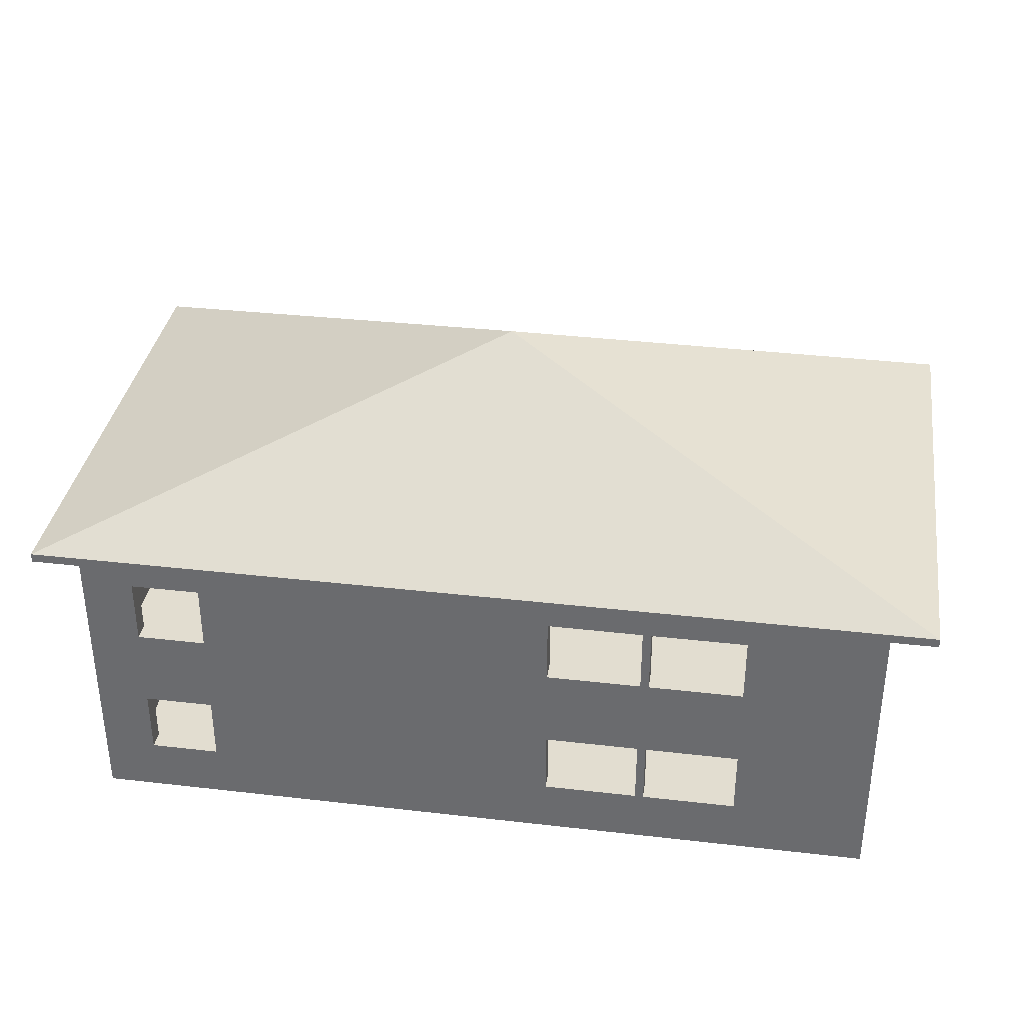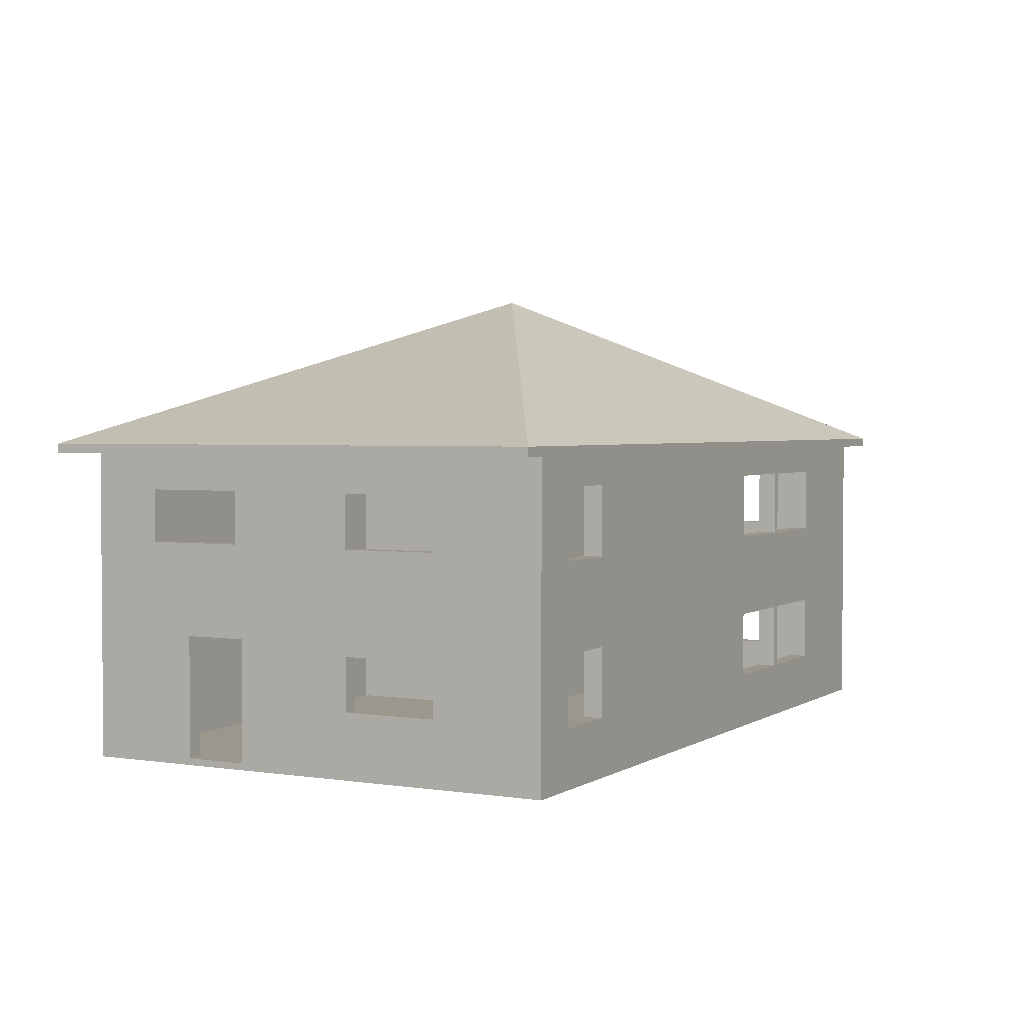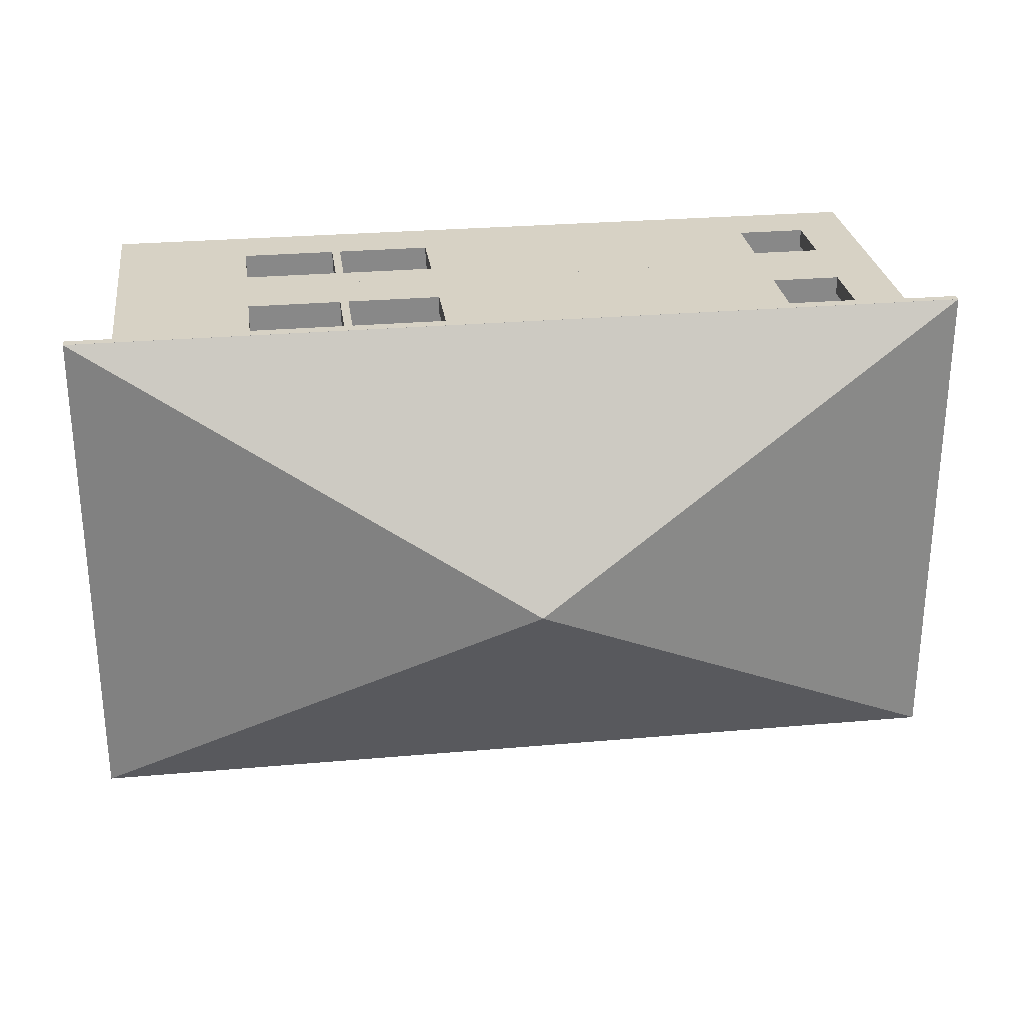
<metadata>
{"format":"obj","ext":"obj","renderer":"f3d","projection":"perspective","resolution":1024,"background":"white","views":[{"elev":35.4,"azim":8.7,"up":"+Y"},{"elev":2.6,"azim":-62.0,"up":"+Y"},{"elev":27.6,"azim":172.3,"up":"+Z"}]}
</metadata>
<code>
o First_Etage_1_WALL_Boole_16_W_rfel_2
v 101.5 203.4 25.99
v 101.5 203.4 1.051
v 101.5 390.7 1.051
v 101.5 390.7 25.99
v 183.6 390.7 25.99
v 183.6 390.7 1.051
v 183.6 203.4 1.051
v 183.6 203.4 25.99
v 91.4 -0.2631 25.89
v 91.4 199.2 25.89
v 66.46 199.2 25.89
v 66.46 -0.2631 25.89
v 91.4 -0.2631 -262.3
v 91.4 199.2 -262.3
v 66.46 -0.2631 -262.3
v 66.46 199.2 -262.3
v 101.5 5.78 25.99
v 101.5 5.78 1.051
v 101.5 193.1 1.051
v 101.5 193.1 25.99
v 183.6 193.1 25.99
v 183.6 193.1 1.051
v 183.6 5.78 1.051
v 183.6 5.78 25.99
v 88.34 -0.2631 25.99
v 88.34 199.2 25.99
v 88.34 199.2 1.051
v 88.34 -0.2631 1.051
v 183.6 5.78 25.99
v 522.1 -0.2631 25.99
v 101.5 5.78 25.99
v 101.5 193.1 25.99
v 183.6 193.1 25.99
v 522.1 199.2 25.99
v 522.1 -0.2631 1.051
v 522.1 199.2 1.051
v 101.5 193.1 1.051
v 101.5 5.78 1.051
v 183.6 5.78 1.051
v 183.6 193.1 1.051
v -515.9 82.35 212.7
v -535.7 82.35 212.7
v -535.7 150 212.7
v -515.9 150 212.7
v -515.9 150 90.26
v -535.7 150 90.26
v -535.7 82.35 90.26
v -515.9 82.35 90.26
v 356.8 72.78 331.8
v 356.8 72.78 356.2
v 356.8 159.9 356.2
v 356.8 159.9 331.8
v 232.2 72.78 356.2
v 232.2 72.78 331.8
v 232.2 159.9 331.8
v 232.2 159.9 356.2
v 221.1 72.78 331.8
v 221.1 72.78 356.2
v 221.1 159.9 356.2
v 221.1 159.9 331.8
v 96.52 72.78 356.2
v 96.52 72.78 331.8
v 96.52 159.9 331.8
v 96.52 159.9 356.2
v -374.5 72.78 331.8
v -374.5 72.78 356.2
v -374.5 159.9 356.2
v -374.5 159.9 331.8
v -466.2 72.78 356.2
v -466.2 72.78 331.8
v -466.2 159.9 331.8
v -466.2 159.9 356.2
v 535.7 72.39 226.4
v 515.9 72.39 226.4
v 515.9 151.7 226.4
v 535.7 151.7 226.4
v 535.7 151.7 124.4
v 515.9 151.7 124.4
v 515.9 72.39 124.4
v 535.7 72.39 124.4
v 440.4 72 -284.5
v 440.4 72 -260.1
v 440.4 141.2 -260.1
v 440.4 141.2 -284.5
v 340.1 72 -260.1
v 340.1 72 -284.5
v 340.1 141.2 -284.5
v 340.1 141.2 -260.1
v 332.8 72 -284.5
v 332.8 72 -260.1
v 332.8 141.2 -260.1
v 332.8 141.2 -284.5
v 232.6 72 -260.1
v 232.6 72 -284.5
v 232.6 141.2 -284.5
v 232.6 141.2 -260.1
v -515.9 7.668 -63.68
v -535.7 7.668 -63.68
v -535.7 163.4 -63.68
v -515.9 163.4 -63.68
v -515.9 163.4 -144.2
v -535.7 163.4 -144.2
v -535.7 7.668 -144.2
v -515.9 7.668 -144.2
v -515.9 7.17 331.8
v -515.9 199.1 331.8
v -466.2 159.9 331.8
v -466.2 72.78 331.8
v -374.5 159.9 331.8
v 515.9 199.1 331.8
v -374.5 72.78 331.8
v 96.52 159.9 331.8
v 96.52 72.78 331.8
v 515.9 7.17 331.8
v 221.1 72.78 331.8
v 221.1 159.9 331.8
v 232.2 159.9 331.8
v 232.2 72.78 331.8
v 356.8 72.78 331.8
v 356.8 159.9 331.8
v 515.9 7.171 -260.1
v 515.9 72.39 226.4
v 515.9 72.39 124.4
v 515.9 151.7 226.4
v 515.9 199.1 -260.1
v 515.9 151.7 124.4
v -515.9 199.1 -260.1
v -515.9 7.171 -260.1
v 232.6 72 -260.1
v 232.6 141.2 -260.1
v 332.8 72 -260.1
v 332.8 141.2 -260.1
v 340.1 72 -260.1
v 340.1 141.2 -260.1
v 440.4 72 -260.1
v 440.4 141.2 -260.1
v -515.9 163.4 -144.2
v -515.9 7.668 -144.2
v -515.9 7.668 -63.68
v -515.9 82.35 212.7
v -515.9 82.35 90.26
v -515.9 150 90.26
v -515.9 163.4 -63.68
v -515.9 150 212.7
v -374.5 72.78 356.2
v -466.2 72.78 356.2
v -535.7 -0.8903 356.2
v 535.7 -0.8903 356.2
v -466.2 159.9 356.2
v -535.7 199.1 356.2
v 96.52 72.78 356.2
v -374.5 159.9 356.2
v 96.52 159.9 356.2
v 535.7 199.1 356.2
v 221.1 72.78 356.2
v 221.1 159.9 356.2
v 232.2 72.78 356.2
v 232.2 159.9 356.2
v 356.8 72.78 356.2
v 356.8 159.9 356.2
v 535.7 72.39 124.4
v 535.7 72.39 226.4
v 535.7 151.7 226.4
v 535.7 -0.8902 -284.5
v 535.7 199.1 -284.5
v 535.7 151.7 124.4
v -535.7 -0.8902 -284.5
v 232.6 141.2 -284.5
v 232.6 72 -284.5
v -535.7 199.1 -284.5
v 332.8 72 -284.5
v 332.8 141.2 -284.5
v 340.1 141.2 -284.5
v 340.1 72 -284.5
v 440.4 72 -284.5
v 440.4 141.2 -284.5
v -535.7 150 212.7
v -535.7 82.35 212.7
v -535.7 7.668 -63.68
v -535.7 82.35 90.26
v -535.7 150 90.26
v -535.7 163.4 -63.68
v -535.7 7.668 -144.2
v -535.7 163.4 -144.2
v -515.9 199.1 331.8
v 515.9 199.1 331.8
v 515.9 199.1 -260.1
v -515.9 199.1 -260.1
v 88.34 197.4 25.99
v 88.34 396.8 25.99
v 88.34 396.8 1.051
v 88.34 197.4 1.051
v 183.6 203.4 25.99
v 522.1 197.4 25.99
v 101.5 203.4 25.99
v 101.5 390.7 25.99
v 183.6 390.7 25.99
v 522.1 396.8 25.99
v 522.1 197.4 1.051
v 522.1 396.8 1.051
v 101.5 390.7 1.051
v 101.5 203.4 1.051
v 183.6 203.4 1.051
v 183.6 390.7 1.051
v -515.9 280 212.7
v -535.7 280 212.7
v -535.7 347.6 212.7
v -515.9 347.6 212.7
v -515.9 347.6 90.26
v -535.7 347.6 90.26
v -535.7 280 90.26
v -515.9 280 90.26
v -515.9 281.4 -72.14
v -535.7 281.4 -72.14
v -535.7 348.2 -72.14
v -515.9 348.2 -72.14
v -515.9 348.2 -196.8
v -535.7 348.2 -196.8
v -535.7 281.4 -196.8
v -515.9 281.4 -196.8
v 356.8 270.4 331.8
v 356.8 270.4 356.2
v 356.8 357.5 356.2
v 356.8 357.5 331.8
v 232.2 270.4 356.2
v 232.2 270.4 331.8
v 232.2 357.5 331.8
v 232.2 357.5 356.2
v 221.1 270.4 331.8
v 221.1 270.4 356.2
v 221.1 357.5 356.2
v 221.1 357.5 331.8
v 96.52 270.4 356.2
v 96.52 270.4 331.8
v 96.52 357.5 331.8
v 96.52 357.5 356.2
v -374.5 270.4 331.8
v -374.5 270.4 356.2
v -374.5 357.5 356.2
v -374.5 357.5 331.8
v -466.2 270.4 356.2
v -466.2 270.4 331.8
v -466.2 357.5 331.8
v -466.2 357.5 356.2
v 535.7 270 226.4
v 515.9 270 226.4
v 515.9 349.3 226.4
v 535.7 349.3 226.4
v 535.7 349.3 124.4
v 515.9 349.3 124.4
v 515.9 270 124.4
v 535.7 270 124.4
v 440.4 269.6 -284.5
v 440.4 269.6 -260.1
v 440.4 338.8 -260.1
v 440.4 338.8 -284.5
v 340.1 269.6 -260.1
v 340.1 269.6 -284.5
v 340.1 338.8 -284.5
v 340.1 338.8 -260.1
v 332.8 269.6 -284.5
v 332.8 269.6 -260.1
v 332.8 338.8 -260.1
v 332.8 338.8 -284.5
v 232.6 269.6 -260.1
v 232.6 269.6 -284.5
v 232.6 338.8 -284.5
v 232.6 338.8 -260.1
v -515.9 204.8 331.8
v -515.9 396.7 331.8
v -466.2 357.5 331.8
v -466.2 270.4 331.8
v -374.5 357.5 331.8
v 515.9 396.7 331.8
v -374.5 270.4 331.8
v 96.52 357.5 331.8
v 96.52 270.4 331.8
v 515.9 204.8 331.8
v 221.1 270.4 331.8
v 221.1 357.5 331.8
v 232.2 357.5 331.8
v 232.2 270.4 331.8
v 356.8 270.4 331.8
v 356.8 357.5 331.8
v 515.9 204.8 -260.1
v 515.9 270 226.4
v 515.9 270 124.4
v 515.9 349.3 226.4
v 515.9 396.7 -260.1
v 515.9 349.3 124.4
v -515.9 396.7 -260.1
v -515.9 204.8 -260.1
v 232.6 269.6 -260.1
v 232.6 338.8 -260.1
v 332.8 269.6 -260.1
v 332.8 338.8 -260.1
v 340.1 269.6 -260.1
v 340.1 338.8 -260.1
v 440.4 269.6 -260.1
v 440.4 338.8 -260.1
v -515.9 280 90.26
v -515.9 280 212.7
v -515.9 281.4 -196.8
v -515.9 281.4 -72.14
v -515.9 348.2 -196.8
v -515.9 347.6 90.26
v -515.9 348.2 -72.14
v -515.9 347.6 212.7
v -374.5 270.4 356.2
v -466.2 270.4 356.2
v -535.7 196.7 356.2
v 535.7 196.7 356.2
v -466.2 357.5 356.2
v -535.7 396.7 356.2
v 96.52 270.4 356.2
v -374.5 357.5 356.2
v 96.52 357.5 356.2
v 535.7 396.7 356.2
v 221.1 270.4 356.2
v 221.1 357.5 356.2
v 232.2 270.4 356.2
v 232.2 357.5 356.2
v 356.8 270.4 356.2
v 356.8 357.5 356.2
v 535.7 270 124.4
v 535.7 270 226.4
v 535.7 349.3 226.4
v 535.7 196.7 -284.5
v 535.7 396.7 -284.5
v 535.7 349.3 124.4
v -535.7 196.7 -284.5
v 232.6 338.8 -284.5
v 232.6 269.6 -284.5
v -535.7 396.7 -284.5
v 332.8 269.6 -284.5
v 332.8 338.8 -284.5
v 340.1 338.8 -284.5
v 340.1 269.6 -284.5
v 440.4 269.6 -284.5
v 440.4 338.8 -284.5
v -535.7 280 212.7
v -535.7 280 90.26
v -535.7 347.6 212.7
v -535.7 281.4 -72.14
v -535.7 348.2 -72.14
v -535.7 347.6 90.26
v -535.7 281.4 -196.8
v -535.7 348.2 -196.8
v -515.9 396.7 331.8
v 515.9 396.7 331.8
v 515.9 396.7 -260.1
v -515.9 396.7 -260.1
v 91.4 197.4 25.89
v 91.4 396.8 25.89
v 66.46 396.8 25.89
v 66.46 197.4 25.89
v 91.4 197.4 -262.3
v 91.4 396.8 -262.3
v 66.46 197.4 -262.3
v 66.46 396.8 -262.3
v -594.8 406.5 145.3
v -198.3 406.5 145.3
v -198.3 406.5 369.6
v -594.8 406.5 369.6
v -594.8 406.5 -79.12
v -198.3 406.5 -79.12
v -594.8 406.5 -303.5
v -198.3 406.5 -303.5
v 198.3 406.5 145.3
v 198.3 406.5 369.6
v 198.3 406.5 -79.12
v 198.3 406.5 -303.5
v 594.8 406.5 145.3
v 594.8 406.5 369.6
v 594.8 406.5 -79.12
v 594.8 406.5 -303.5
v 198.3 539.8 145.3
v 198.3 539.8 -79.12
v 0 606.5 33.07
v 396.6 473.2 33.07
v 396.6 473.2 -191.3
v 396.6 473.2 257.5
v -198.3 539.8 -79.12
v 0 473.2 -191.3
v -396.6 473.2 -191.3
v -198.3 539.8 145.3
v -396.6 473.2 33.07
v -396.6 473.2 257.5
v 0 473.2 257.5
v 594.8 394.5 369.7
v 594.8 406.5 369.7
v -594.8 406.5 369.7
v -594.8 394.5 369.7
v 594.8 394.5 -303.4
v 594.8 406.5 -303.4
v -594.8 394.5 -303.4
v -594.8 406.5 -303.4
f 2 4 1
f 6 8 5
f 3 5 4
f 1 7 2
f 145 147 148
f 150 146 149
f 151 152 145
f 152 151 153
f 151 145 148
f 154 152 153
f 155 151 148
f 154 153 156
f 156 157 158
f 157 156 155
f 157 155 148
f 154 156 158
f 159 157 148
f 154 158 160
f 159 154 160
f 150 152 154
f 148 161 162
f 154 162 163
f 161 148 164
f 165 161 164
f 154 166 165
f 167 168 169
f 168 167 170
f 164 169 171
f 165 168 170
f 171 173 174
f 173 171 172
f 164 171 174
f 173 172 165
f 164 174 175
f 176 173 165
f 175 165 164
f 178 150 177
f 147 180 179
f 182 180 181
f 181 150 182
f 167 179 183
f 184 167 183
f 182 170 184
f 150 186 185
f 186 165 187
f 170 185 188
f 187 170 188
f 148 167 164
f 190 192 189
f 193 189 194
f 189 193 195
f 190 195 196
f 193 198 197
f 190 197 198
f 200 194 199
f 202 191 201
f 203 192 202
f 200 203 204
f 204 191 200
f 198 191 190
f 189 199 194
f 206 208 205
f 210 212 209
f 207 209 208
f 205 211 206
f 214 216 213
f 218 220 217
f 215 217 216
f 213 219 214
f 222 224 221
f 226 228 225
f 223 227 224
f 225 221 226
f 230 232 229
f 234 236 233
f 231 235 232
f 233 229 234
f 238 240 237
f 242 244 241
f 239 243 240
f 241 237 242
f 246 248 245
f 250 252 249
f 249 247 250
f 245 251 246
f 254 256 253
f 258 260 257
f 255 259 256
f 257 253 258
f 262 264 261
f 266 268 265
f 263 267 264
f 265 261 266
f 309 311 312
f 314 310 313
f 315 316 309
f 316 315 317
f 315 309 312
f 318 316 317
f 319 315 312
f 318 317 320
f 320 321 322
f 321 320 319
f 321 319 312
f 318 320 322
f 323 321 312
f 318 322 324
f 323 318 324
f 314 316 318
f 312 325 326
f 318 326 327
f 325 312 328
f 329 325 328
f 318 330 329
f 331 332 333
f 332 331 334
f 328 333 335
f 329 332 334
f 335 337 338
f 337 335 336
f 328 335 338
f 337 336 329
f 328 338 339
f 340 337 329
f 339 329 328
f 311 342 331
f 341 314 343
f 331 342 344
f 344 346 345
f 331 344 347
f 334 347 348
f 345 346 334
f 348 345 334
f 346 314 334
f 314 350 349
f 350 329 351
f 334 349 352
f 351 334 352
f 312 331 328
f 354 356 353
f 358 353 357
f 360 357 359
f 355 359 356
f 358 355 354
f 353 359 357
f 2 3 4
f 6 7 8
f 3 6 5
f 1 8 7
f 145 146 147
f 150 147 146
f 159 148 154
f 150 149 152
f 154 148 162
f 165 166 161
f 154 163 166
f 164 167 169
f 165 172 168
f 175 176 165
f 178 147 150
f 147 178 180
f 182 179 180
f 181 177 150
f 167 147 179
f 184 170 167
f 182 150 170
f 150 154 186
f 186 154 165
f 170 150 185
f 187 165 170
f 148 147 167
f 190 191 192
f 190 189 195
f 193 194 198
f 190 196 197
f 200 198 194
f 202 192 191
f 203 199 192
f 200 199 203
f 204 201 191
f 198 200 191
f 189 192 199
f 206 207 208
f 210 211 212
f 207 210 209
f 205 212 211
f 214 215 216
f 218 219 220
f 215 218 217
f 213 220 219
f 222 223 224
f 226 227 228
f 223 228 227
f 225 222 221
f 230 231 232
f 234 235 236
f 231 236 235
f 233 230 229
f 238 239 240
f 242 243 244
f 239 244 243
f 241 238 237
f 246 247 248
f 250 251 252
f 249 248 247
f 245 252 251
f 254 255 256
f 258 259 260
f 255 260 259
f 257 254 253
f 262 263 264
f 266 267 268
f 263 268 267
f 265 262 261
f 309 310 311
f 314 311 310
f 323 312 318
f 314 313 316
f 318 312 326
f 329 330 325
f 318 327 330
f 328 331 333
f 329 336 332
f 339 340 329
f 311 341 342
f 341 311 314
f 344 342 346
f 334 331 347
f 346 343 314
f 314 318 350
f 350 318 329
f 334 314 349
f 351 329 334
f 312 311 331
f 354 355 356
f 358 354 353
f 360 358 357
f 355 360 359
f 358 360 355
f 353 356 359
f 10 12 9
f 14 9 13
f 16 13 15
f 11 15 12
f 14 11 10
f 9 15 13
f 18 20 17
f 22 24 21
f 19 21 20
f 17 23 18
f 26 28 25
f 29 25 30
f 25 29 31
f 26 31 32
f 29 34 33
f 26 33 34
f 36 30 35
f 38 27 37
f 39 28 38
f 36 39 40
f 40 27 36
f 34 27 26
f 25 35 30
f 42 44 41
f 46 48 45
f 43 45 44
f 41 47 42
f 50 52 49
f 54 56 53
f 51 55 52
f 53 49 54
f 58 60 57
f 62 64 61
f 59 63 60
f 61 57 62
f 66 68 65
f 70 72 69
f 67 71 68
f 69 65 70
f 74 76 73
f 78 80 77
f 77 75 78
f 73 79 74
f 82 84 81
f 86 88 85
f 83 87 84
f 85 81 86
f 90 92 89
f 94 96 93
f 91 95 92
f 93 89 94
f 98 100 97
f 102 104 101
f 99 101 100
f 97 103 98
f 106 108 105
f 109 106 110
f 111 112 113
f 112 111 109
f 114 111 113
f 112 109 110
f 114 113 115
f 116 112 110
f 115 117 118
f 117 115 116
f 114 115 118
f 117 116 110
f 114 118 119
f 120 117 110
f 119 110 114
f 105 111 114
f 114 123 121
f 110 122 114
f 126 110 125
f 125 123 126
f 127 129 130
f 129 121 131
f 125 130 132
f 132 133 134
f 133 132 131
f 133 131 121
f 125 132 134
f 135 133 121
f 125 134 136
f 135 125 136
f 137 128 127
f 128 139 105
f 105 141 140
f 141 143 142
f 106 140 144
f 142 106 144
f 143 127 106
f 121 105 114
f 270 272 269
f 273 270 274
f 275 276 277
f 276 275 273
f 278 275 277
f 276 273 274
f 278 277 279
f 280 276 274
f 279 281 282
f 281 279 280
f 278 279 282
f 281 280 274
f 278 282 283
f 284 281 274
f 283 274 278
f 269 275 278
f 278 287 285
f 274 286 278
f 290 274 289
f 289 287 290
f 291 293 294
f 293 285 295
f 289 294 296
f 296 297 298
f 297 296 295
f 297 295 285
f 289 296 298
f 299 297 285
f 289 298 300
f 299 289 300
f 301 269 292
f 269 301 302
f 292 303 304
f 303 291 305
f 301 292 304
f 306 304 307
f 307 305 291
f 307 291 306
f 270 302 308
f 270 306 291
f 285 269 278
f 10 11 12
f 14 10 9
f 16 14 13
f 11 16 15
f 14 16 11
f 9 12 15
f 18 19 20
f 22 23 24
f 19 22 21
f 17 24 23
f 26 27 28
f 26 25 31
f 29 30 34
f 26 32 33
f 36 34 30
f 38 28 27
f 39 35 28
f 36 35 39
f 40 37 27
f 34 36 27
f 25 28 35
f 42 43 44
f 46 47 48
f 43 46 45
f 41 48 47
f 50 51 52
f 54 55 56
f 51 56 55
f 53 50 49
f 58 59 60
f 62 63 64
f 59 64 63
f 61 58 57
f 66 67 68
f 70 71 72
f 67 72 71
f 69 66 65
f 74 75 76
f 78 79 80
f 77 76 75
f 73 80 79
f 82 83 84
f 86 87 88
f 83 88 87
f 85 82 81
f 90 91 92
f 94 95 96
f 91 96 95
f 93 90 89
f 98 99 100
f 102 103 104
f 99 102 101
f 97 104 103
f 106 107 108
f 109 107 106
f 119 120 110
f 105 108 111
f 114 122 123
f 110 124 122
f 126 124 110
f 125 121 123
f 127 128 129
f 129 128 121
f 125 127 130
f 135 121 125
f 137 138 128
f 128 138 139
f 105 139 141
f 141 139 143
f 106 105 140
f 142 143 106
f 143 137 127
f 121 128 105
f 270 271 272
f 273 271 270
f 283 284 274
f 269 272 275
f 278 286 287
f 274 288 286
f 290 288 274
f 289 285 287
f 291 292 293
f 293 292 285
f 289 291 294
f 299 285 289
f 303 292 291
f 306 301 304
f 270 269 302
f 270 308 306
f 285 292 269
f 362 364 361
f 366 361 365
f 368 365 367
f 369 363 362
f 371 362 366
f 372 366 368
f 373 370 369
f 375 369 371
f 376 371 372
f 377 378 379
f 380 381 378
f 378 377 380
f 382 380 377
f 375 376 381
f 381 380 375
f 373 375 380
f 380 382 373
f 374 373 382
f 378 383 379
f 384 385 383
f 383 378 384
f 381 384 378
f 368 367 385
f 385 384 368
f 372 368 384
f 384 381 372
f 376 372 381
f 383 386 379
f 387 388 386
f 386 383 387
f 385 387 383
f 361 364 388
f 388 387 361
f 365 361 387
f 387 385 365
f 367 365 385
f 386 377 379
f 389 382 377
f 377 386 389
f 388 389 386
f 370 374 382
f 382 389 370
f 363 370 389
f 389 388 363
f 364 363 388
f 391 393 390
f 395 390 394
f 397 394 396
f 392 396 393
f 395 392 391
f 390 396 394
f 362 363 364
f 366 362 361
f 368 366 365
f 369 370 363
f 371 369 362
f 372 371 366
f 373 374 370
f 375 373 369
f 376 375 371
f 391 392 393
f 395 391 390
f 397 395 394
f 392 397 396
f 395 397 392
f 390 393 396

</code>
